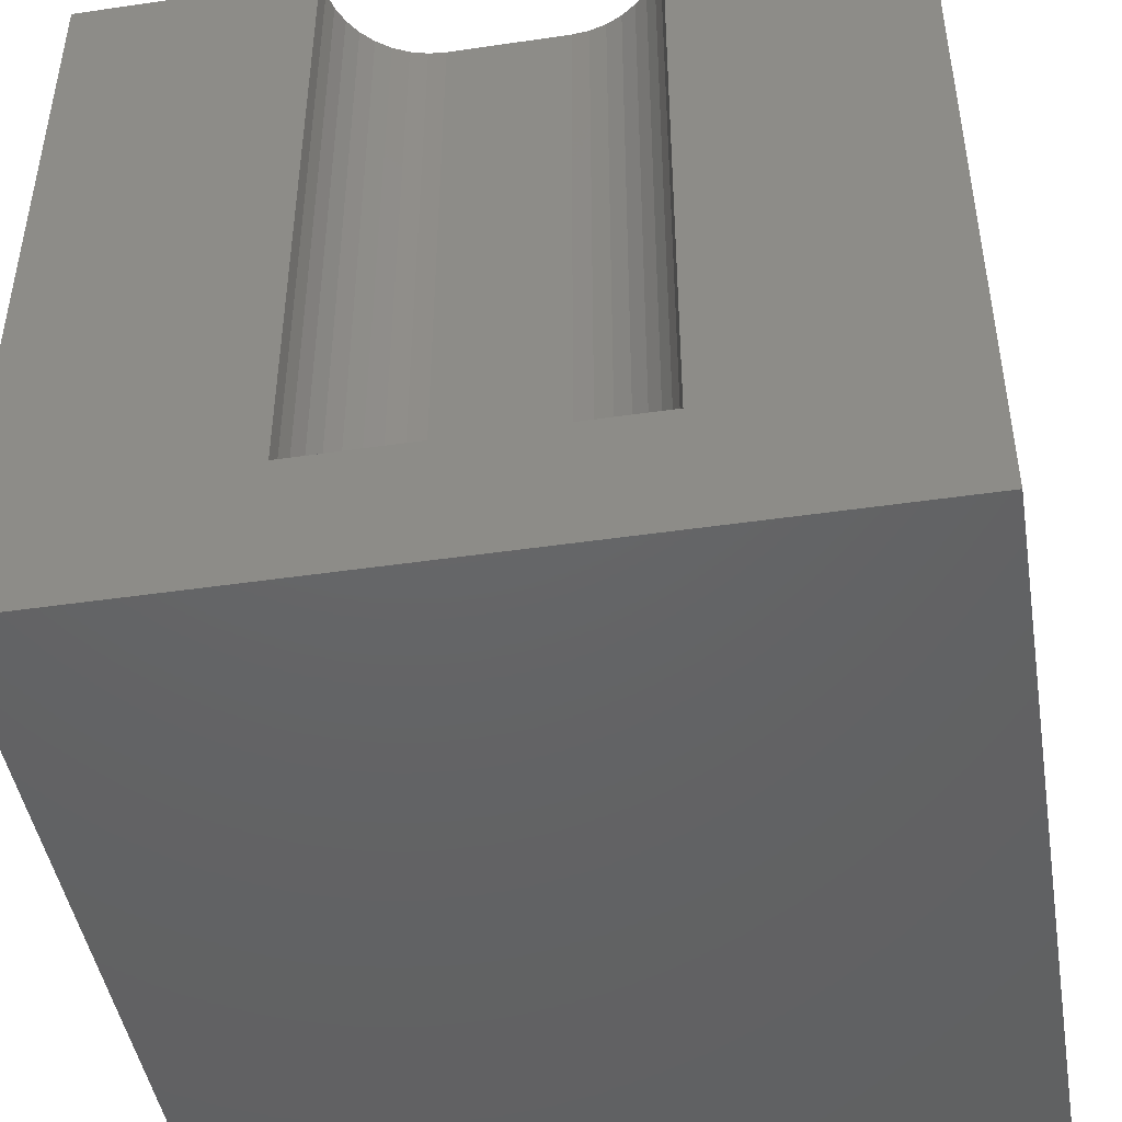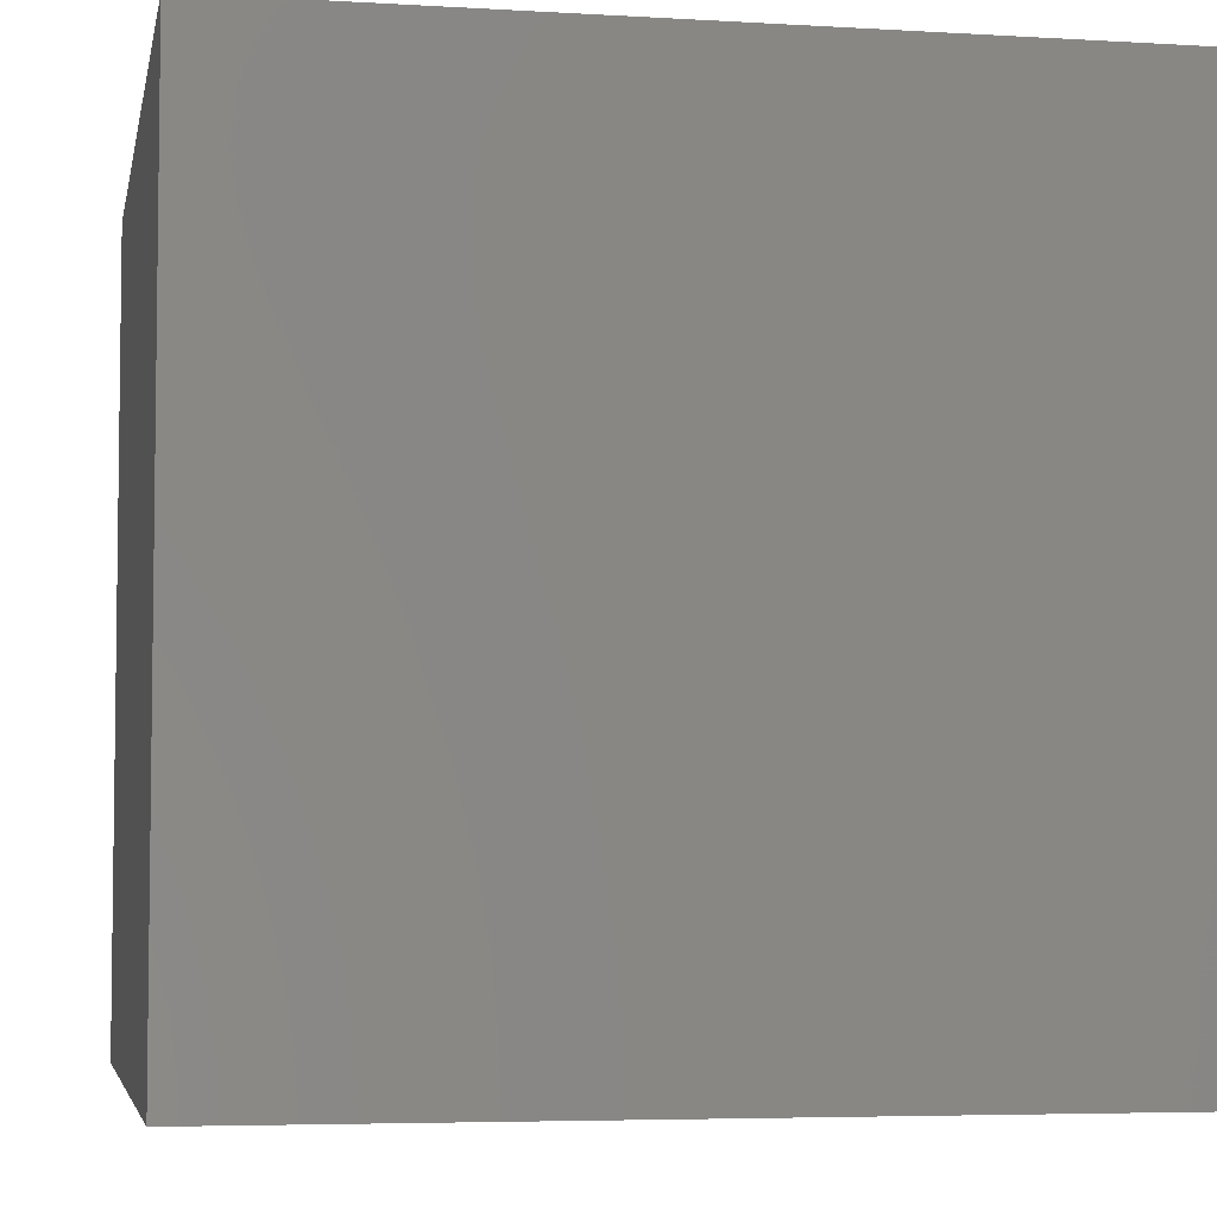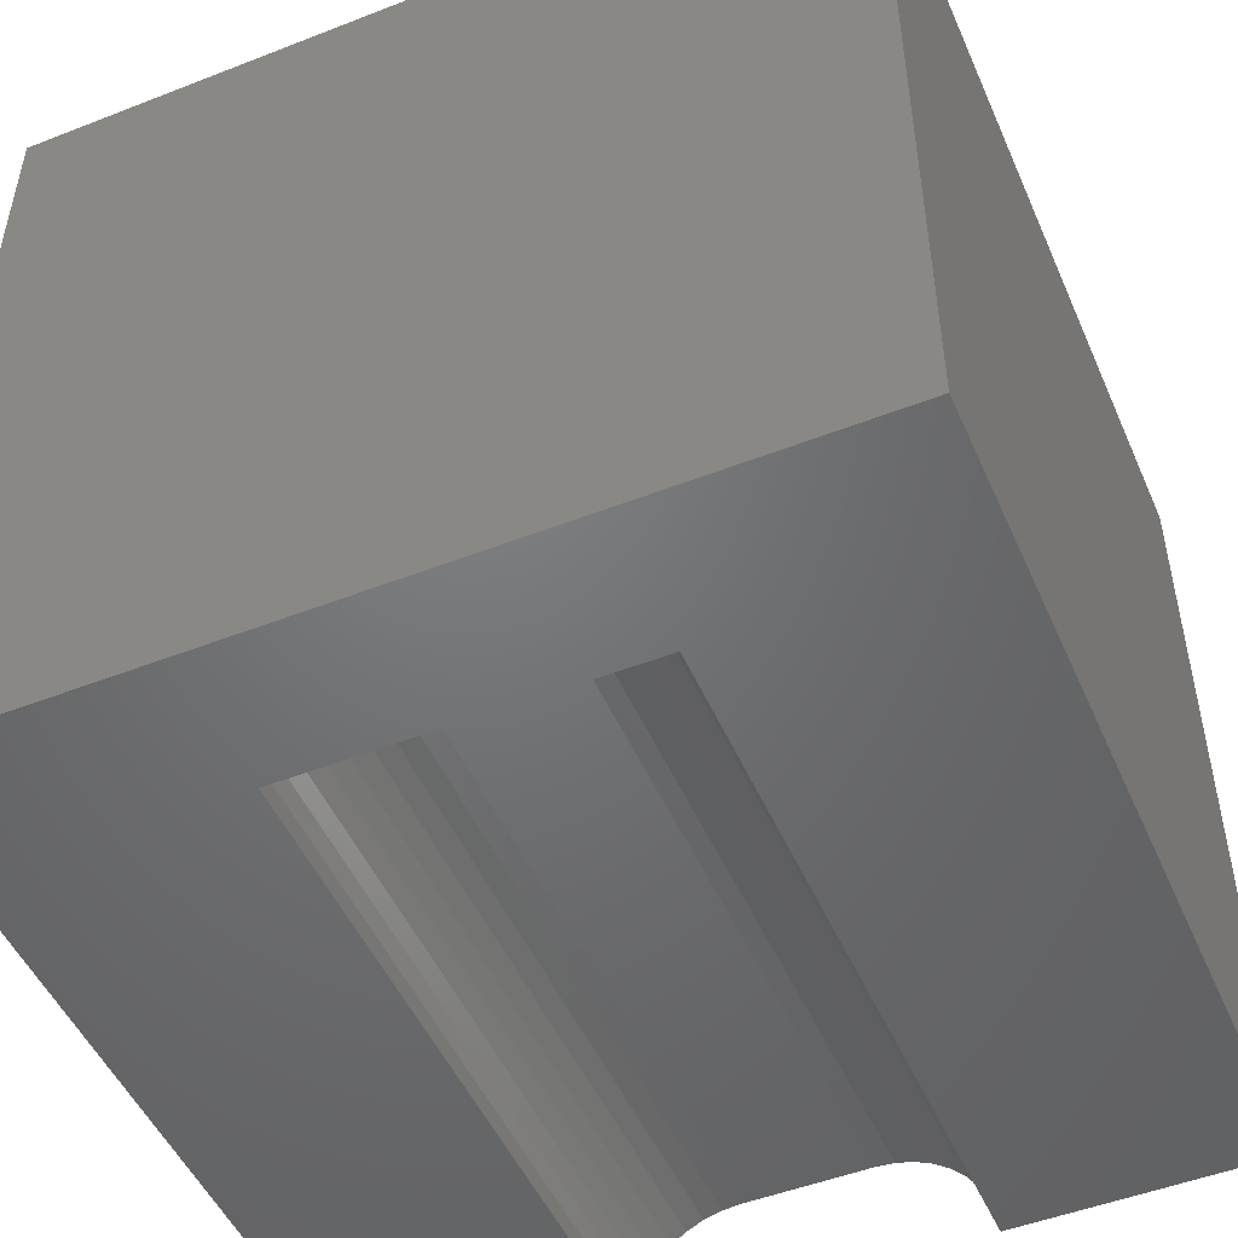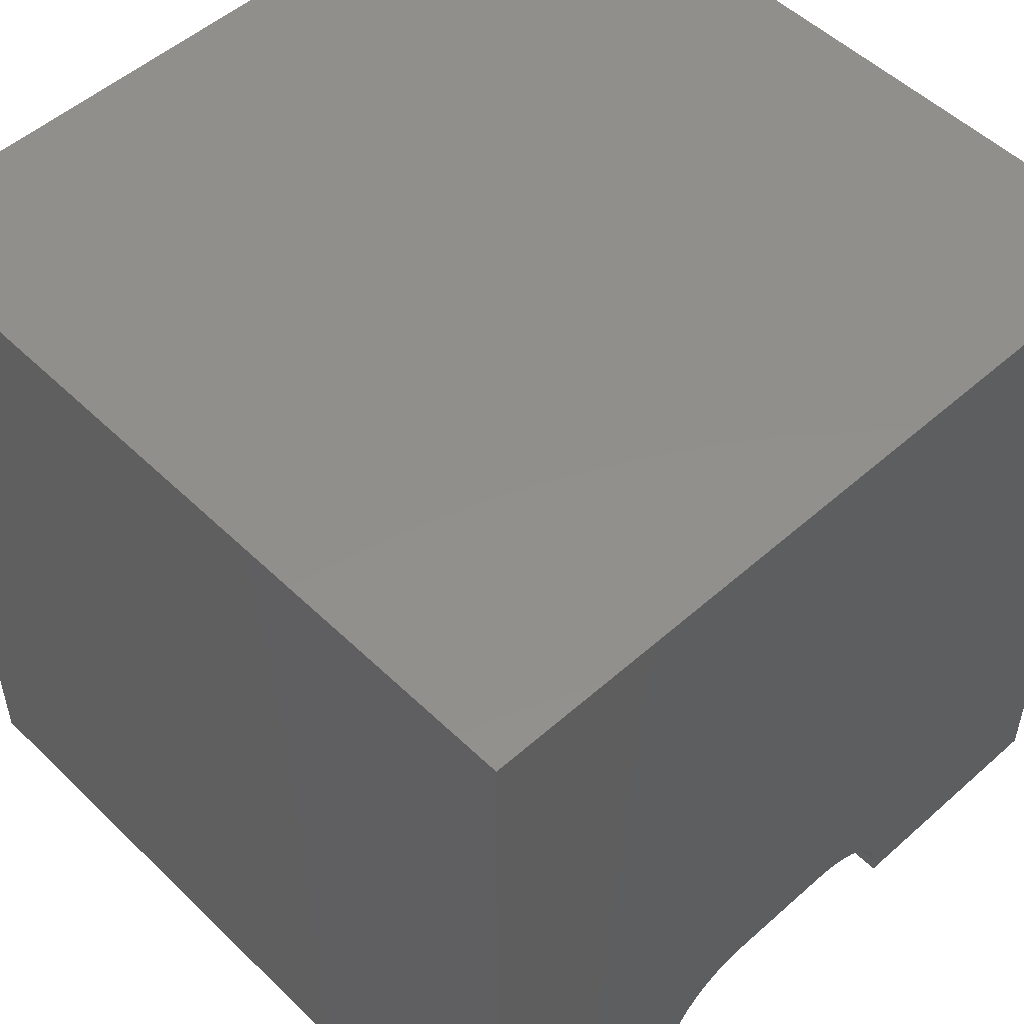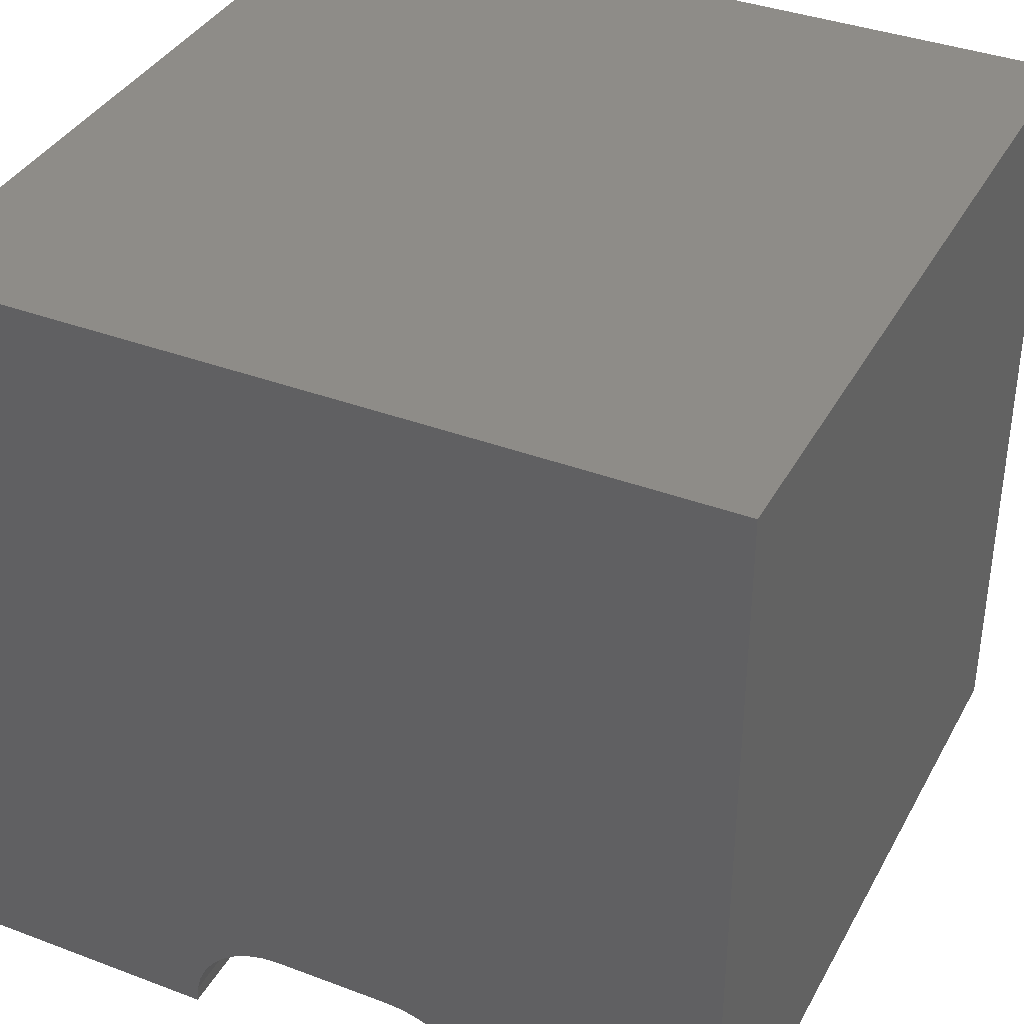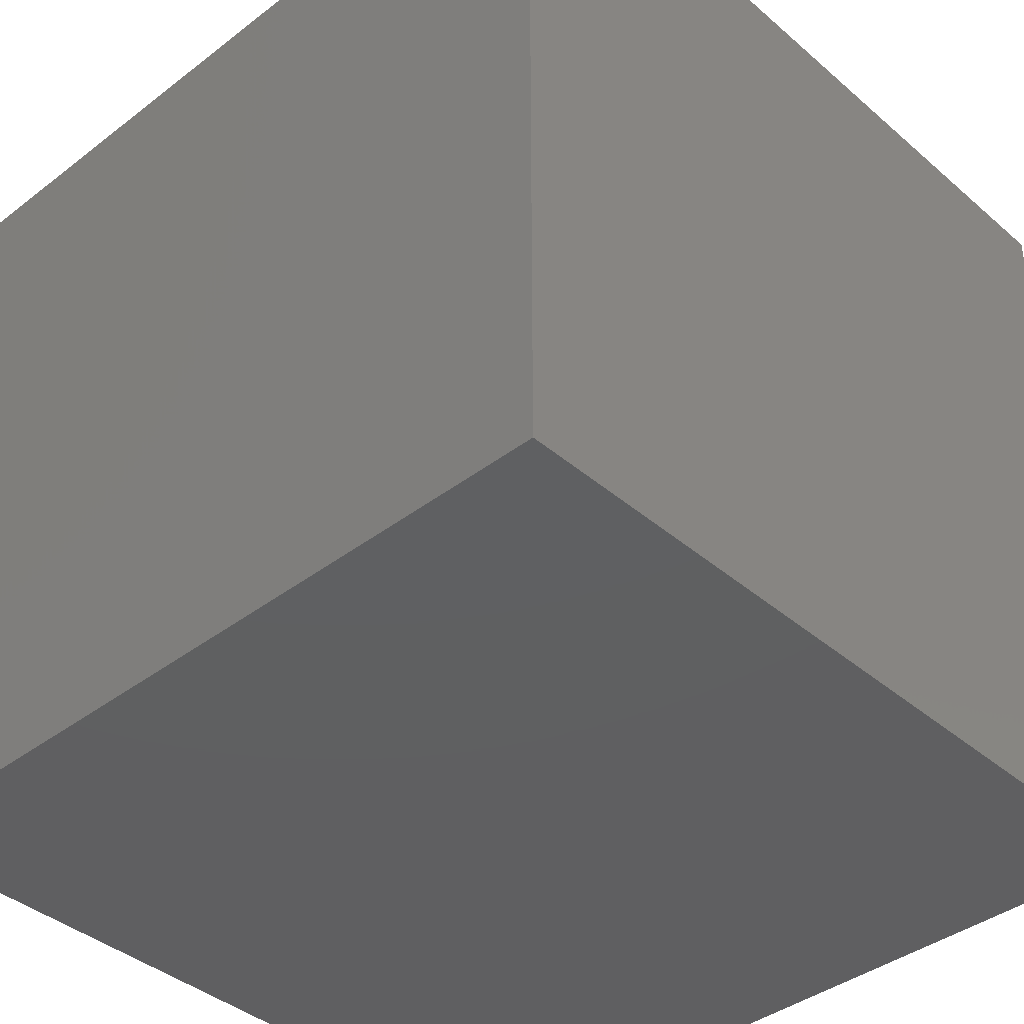
<metadata>
{"format":"stl","ext":"stl","renderer":"f3d","projection":"perspective","resolution":1024,"background":"white","views":[{"elev":-45.8,"azim":9.5,"up":"+Z"},{"elev":-5.0,"azim":-100.7,"up":"+Z"},{"elev":-49.8,"azim":-156.7,"up":"+Y"},{"elev":51.8,"azim":-43.8,"up":"+Y"},{"elev":37.3,"azim":25.8,"up":"+Y"},{"elev":-39.9,"azim":-136.6,"up":"+Z"}]}
</metadata>
<code>
# stl→obj: 50 verts, 92 faces
v 0 10 10
v 0 10 0
v 0 0 10
v 0 0 0
v 6.985 0.2174 10
v 7.004 0 10
v 10 0 10
v 2.996 0 10
v 3.015 0.2174 10
v 6.929 0.4283 10
v 3.82 1.177 10
v 3.622 1.084 10
v 3.443 0.9592 10
v 6.378 1.084 10
v 10 10 10
v 6.18 1.177 10
v 5.97 1.233 10
v 3.071 0.4283 10
v 3.164 0.6261 10
v 3.289 0.8049 10
v 6.557 0.9592 10
v 6.711 0.8049 10
v 6.836 0.6261 10
v 4.03 1.233 10
v 4.248 1.252 10
v 5.752 1.252 10
v 10 10 0
v 10 0 0
v 2.996 0 1.653
v 7.004 0 1.653
v 4.248 1.252 1.653
v 4.03 1.233 1.653
v 3.82 1.177 1.653
v 3.622 1.084 1.653
v 3.443 0.9592 1.653
v 3.289 0.8049 1.653
v 3.164 0.6261 1.653
v 3.071 0.4283 1.653
v 3.015 0.2174 1.653
v 2.996 1.533e-16 10
v 2.996 1.533e-16 1.653
v 5.752 1.252 1.653
v 6.985 0.2174 1.653
v 6.929 0.4283 1.653
v 6.836 0.6261 1.653
v 6.711 0.8049 1.653
v 6.557 0.9592 1.653
v 6.378 1.084 1.653
v 6.18 1.177 1.653
v 5.97 1.233 1.653
f 1 2 3
f 3 2 4
f 5 6 7
f 3 8 9
f 5 7 10
f 11 1 12
f 12 1 13
f 14 15 16
f 16 15 17
f 9 18 3
f 3 18 19
f 3 19 1
f 1 19 20
f 1 20 13
f 14 21 15
f 15 21 22
f 15 22 7
f 7 22 23
f 7 23 10
f 11 24 1
f 1 24 25
f 1 25 15
f 15 25 26
f 15 26 17
f 27 15 28
f 28 15 7
f 2 27 4
f 4 27 28
f 15 27 1
f 1 27 2
f 8 3 29
f 29 3 4
f 29 4 30
f 30 4 28
f 30 28 6
f 6 28 7
f 31 25 24
f 31 24 32
f 32 24 11
f 32 11 33
f 33 11 12
f 33 12 34
f 34 12 13
f 34 13 35
f 35 13 20
f 35 20 36
f 36 20 19
f 36 19 37
f 37 19 18
f 37 18 38
f 38 18 9
f 38 9 39
f 39 9 40
f 39 40 41
f 31 42 25
f 25 42 26
f 30 6 5
f 30 5 43
f 43 5 10
f 43 10 44
f 44 10 23
f 44 23 45
f 45 23 22
f 45 22 46
f 46 22 21
f 46 21 47
f 47 21 14
f 47 14 48
f 48 14 16
f 48 16 49
f 49 16 17
f 49 17 50
f 50 17 26
f 50 26 42
f 43 44 42
f 33 34 35
f 36 37 31
f 31 37 38
f 44 45 42
f 42 45 46
f 42 46 47
f 47 48 42
f 42 48 49
f 42 49 50
f 38 39 31
f 31 39 29
f 31 29 42
f 42 29 30
f 42 30 43
f 36 31 35
f 35 31 32
f 35 32 33

</code>
